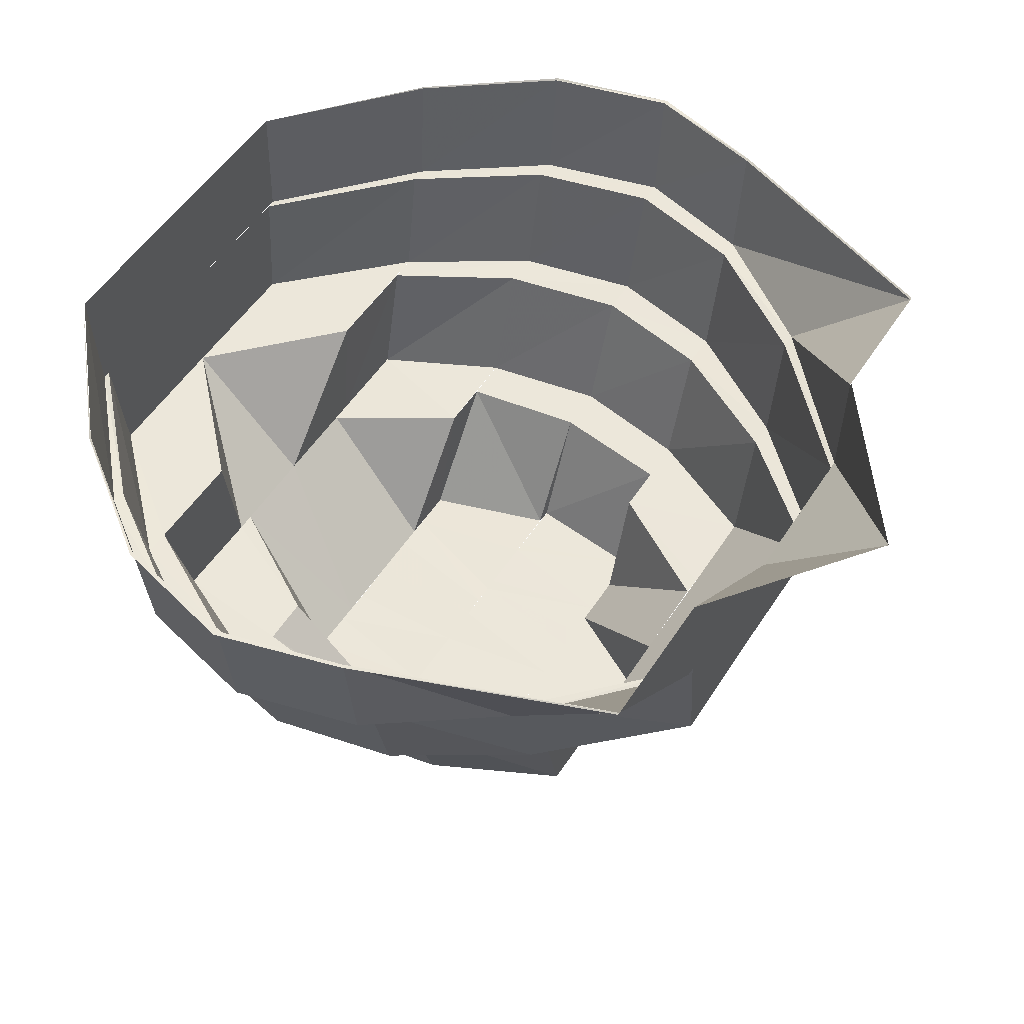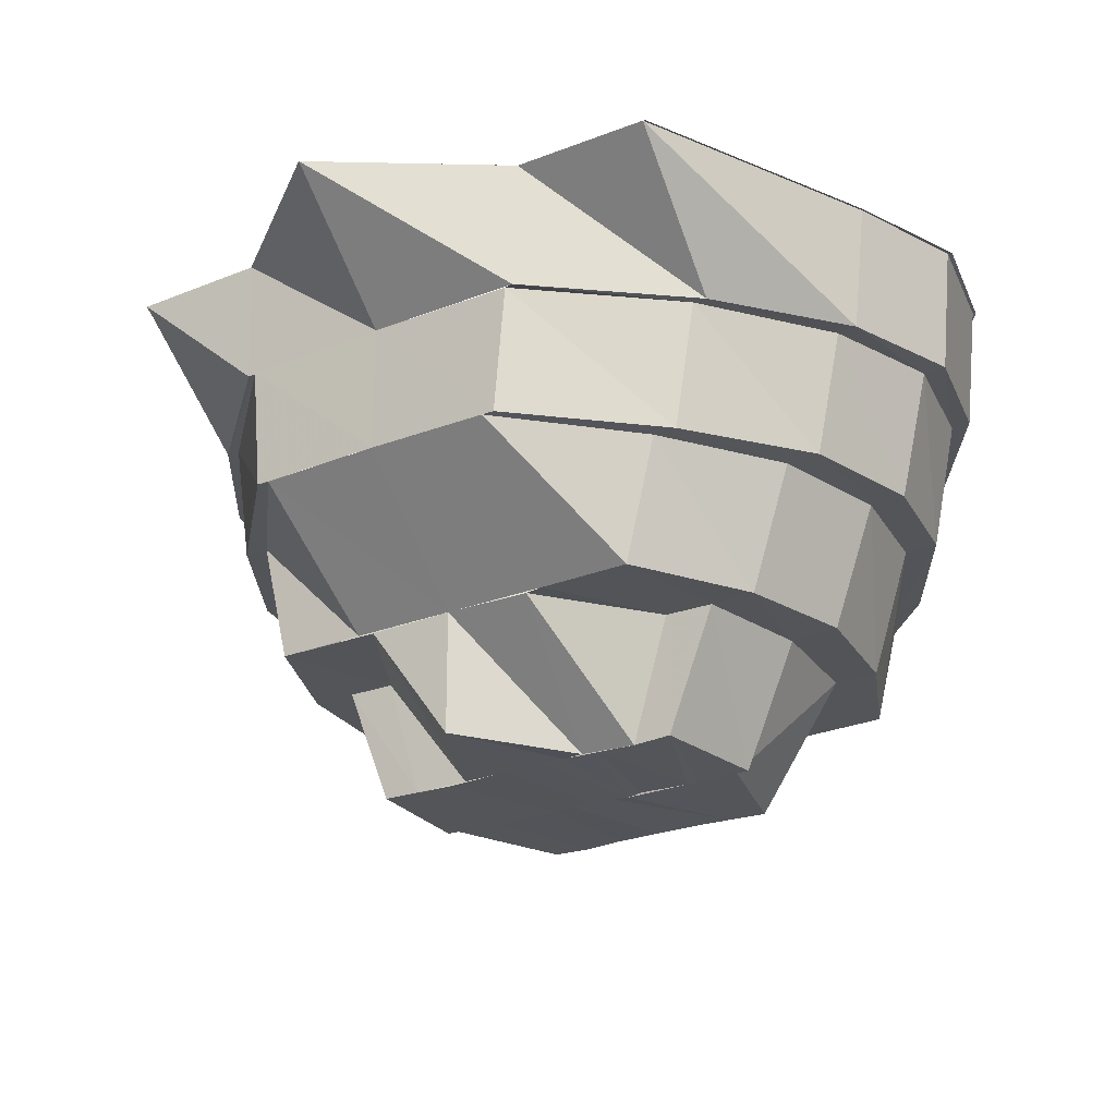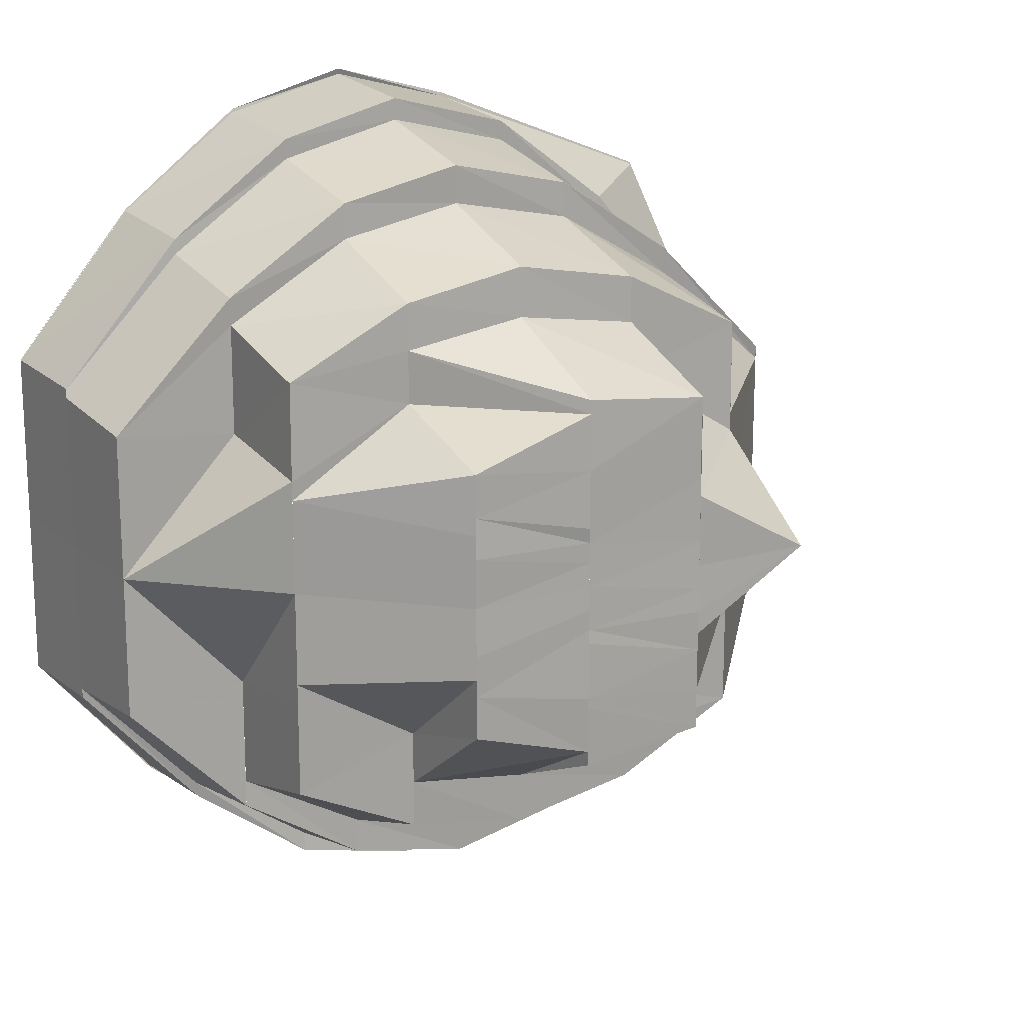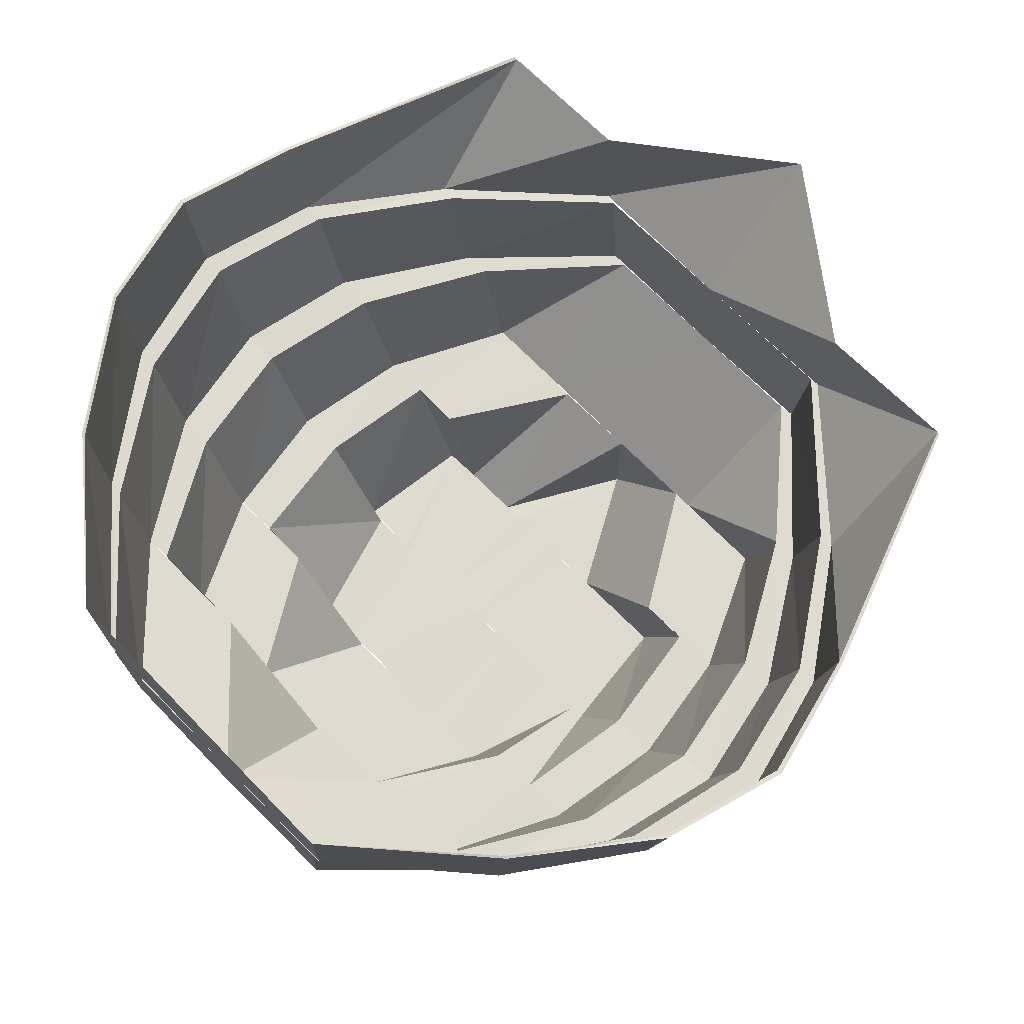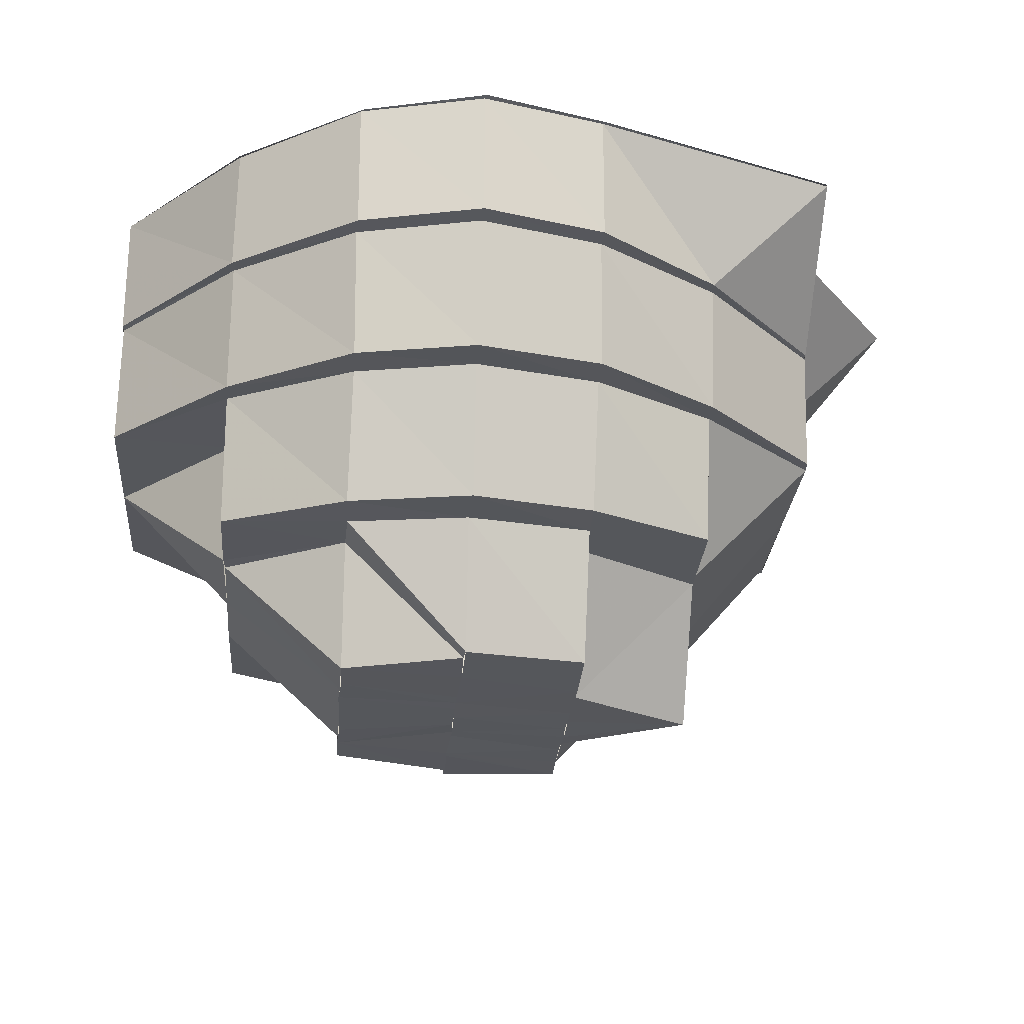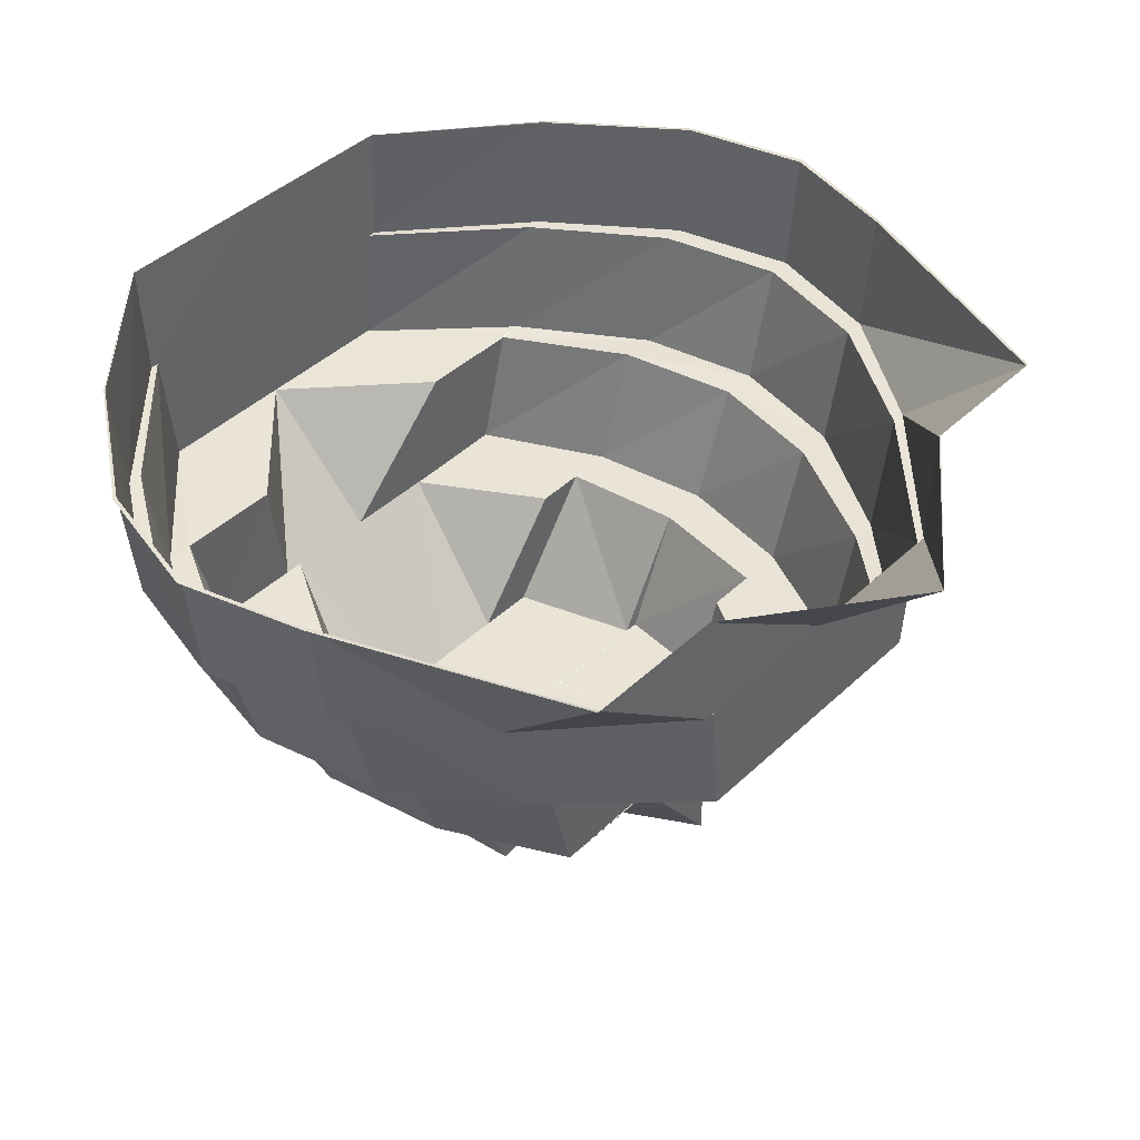
<metadata>
{"format":"obj","ext":"obj","renderer":"f3d","projection":"perspective","resolution":1024,"background":"white","views":[{"elev":52.7,"azim":32.0,"up":"+Y"},{"elev":-24.0,"azim":124.1,"up":"+Y"},{"elev":16.7,"azim":-31.2,"up":"+Z"},{"elev":70.9,"azim":-44.7,"up":"+Y"},{"elev":-26.2,"azim":-4.9,"up":"+Y"},{"elev":43.1,"azim":42.1,"up":"+Y"}]}
</metadata>
<code>
o 25097
v 2166 1866 18.14
v 2166 1866 18.13
v 2166 1866 18.13
v 2166 1866 18.13
v 2166 1866 18.13
v 2166 1866 18.13
v 2166 1866 18.13
v 2166 1866 18.13
v 2166 1866 18.13
v 2166 1866 18.13
v 2166 1866 18.12
v 2166 1866 18.12
v 2166 1866 18.11
v 2166 1866 18.12
v 2166 1866 18.12
v 2166 1866 18.11
v 2166 1866 18.11
v 2166 1866 18.12
v 2166 1866 18.1
v 2166 1866 18.11
v 2166 1866 18.12
v 2166 1866 18.11
v 2166 1866 18.1
v 2166 1866 18.09
v 2166 1866 18.09
v 2166 1866 18.09
v 2166 1866 18.08
v 2166 1866 18.07
v 2166 1866 18.08
v 2166 1866 18.09
v 2166 1866 18.08
v 2166 1866 18.07
v 2166 1866 18.07
v 2166 1866 18.07
v 2166 1866 18.07
v 2166 1866 18.07
v 2166 1866 18.08
v 2166 1866 18.07
v 2166 1866 18.08
v 2166 1866 18.08
v 2166 1866 18.09
v 2166 1866 18.08
v 2166 1866 18.09
v 2166 1866 18.07
v 2166 1866 18.08
v 2166 1866 18.08
v 2166 1866 18.09
v 2166 1866 18.07
v 2166 1866 18.07
v 2166 1866 18.08
v 2166 1866 18.09
v 2166 1866 18.09
v 2166 1866 18.07
v 2166 1866 18.07
v 2166 1866 18.07
v 2166 1866 18.07
v 2166 1866 18.07
v 2166 1866 18.07
v 2166 1866 18.07
v 2166 1866 18.08
v 2166 1866 18.08
v 2166 1866 18.09
v 2166 1866 18.08
v 2166 1866 18.09
v 2166 1866 18.09
v 2166 1866 18.1
v 2166 1866 18.07
v 2166 1866 18.08
v 2166 1866 18.08
v 2166 1866 18.07
v 2166 1866 18.09
v 2166 1866 18.09
v 2166 1866 18.08
v 2166 1866 18.08
v 2166 1866 18.11
v 2166 1866 18.1
v 2166 1866 18.12
v 2166 1866 18.11
v 2166 1866 18.11
v 2166 1866 18.12
v 2166 1866 18.11
v 2166 1866 18.13
v 2166 1866 18.12
v 2166 1866 18.12
v 2166 1866 18.11
v 2166 1866 18.13
v 2166 1866 18.13
v 2166 1866 18.13
v 2166 1866 18.13
v 2166 1866 18.13
v 2166 1866 18.13
v 2166 1866 18.13
v 2166 1866 18.12
v 2166 1866 18.13
v 2166 1866 18.13
v 2166 1866 18.13
v 2166 1866 18.13
v 2166 1866 18.12
v 2166 1866 18.12
v 2166 1866 18.11
v 2166 1866 18.12
v 2166 1866 18.13
v 2166 1866 18.13
v 2166 1866 18.12
v 2166 1866 18.13
v 2166 1866 18.11
v 2166 1866 18.12
v 2166 1866 18.13
v 2166 1866 18.12
v 2166 1866 18.12
v 2166 1866 18.13
v 2166 1866 18.11
v 2166 1866 18.11
v 2166 1866 18.13
v 2166 1866 18.12
v 2166 1866 18.12
v 2166 1866 18.13
v 2166 1866 18.12
v 2166 1866 18.11
v 2166 1866 18.11
v 2166 1866 18.12
v 2166 1866 18.11
v 2166 1866 18.12
v 2166 1866 18.1
v 2166 1866 18.12
v 2166 1866 18.12
v 2166 1866 18.11
v 2166 1866 18.12
v 2166 1866 18.11
v 2166 1866 18.11
v 2166 1866 18.12
v 2166 1866 18.11
v 2166 1866 18.11
v 2166 1866 18.1
v 2166 1866 18.1
v 2166 1866 18.1
v 2166 1866 18.09
v 2166 1866 18.1
v 2166 1866 18.09
v 2166 1866 18.1
v 2166 1866 18.09
v 2166 1866 18.09
v 2166 1866 18.09
v 2166 1866 18.09
v 2166 1866 18.09
v 2166 1866 18.09
v 2166 1866 18.09
v 2166 1866 18.08
v 2166 1866 18.09
v 2166 1866 18.08
v 2166 1866 18.08
v 2166 1866 18.09
v 2166 1866 18.09
v 2166 1866 18.1
v 2166 1866 18.08
v 2166 1866 18.09
v 2166 1866 18.1
v 2166 1866 18.11
v 2166 1866 18.08
v 2166 1866 18.09
v 2166 1866 18.08
v 2166 1866 18.08
v 2166 1866 18.08
v 2166 1866 18.09
v 2166 1866 18.08
v 2166 1866 18.08
v 2166 1866 18.08
v 2166 1866 18.07
v 2166 1866 18.08
v 2166 1866 18.08
v 2166 1866 18.09
v 2166 1866 18.08
v 2166 1866 18.08
v 2166 1866 18.08
v 2166 1866 18.09
v 2166 1866 18.08
v 2166 1866 18.09
v 2166 1866 18.09
v 2166 1866 18.09
v 2166 1866 18.09
v 2166 1866 18.09
v 2166 1866 18.09
v 2166 1866 18.09
v 2166 1866 18.09
v 2166 1866 18.1
v 2166 1866 18.1
v 2166 1866 18.11
v 2166 1866 18.09
v 2166 1866 18.08
v 2166 1866 18.1
v 2166 1866 18.11
v 2166 1866 18.11
v 2166 1866 18.11
v 2166 1866 18.12
v 2166 1866 18.12
v 2166 1866 18.11
v 2166 1866 18.11
v 2166 1866 18.12
v 2166 1866 18.11
v 2166 1866 18.11
v 2166 1866 18.12
v 2166 1866 18.11
v 2166 1866 18.11
v 2166 1866 18.11
v 2166 1866 18.1
v 2166 1866 18.1
v 2166 1866 18.11
v 2166 1866 18.11
v 2166 1866 18.12
v 2166 1866 18.1
v 2166 1866 18.1
v 2166 1866 18.1
v 2166 1866 18.1
v 2166 1866 18.1
v 2166 1866 18.1
v 2166 1866 18.1
v 2166 1866 18.1
v 2166 1866 18.09
v 2166 1866 18.1
v 2166 1866 18.09
v 2166 1866 18.09
v 2166 1866 18.09
v 2166 1866 18.09
v 2166 1866 18.09
v 2166 1866 18.09
v 2166 1866 18.08
v 2166 1866 18.09
v 2166 1866 18.09
v 2166 1866 18.08
v 2166 1866 18.08
v 2166 1866 18.07
v 2166 1866 18.08
v 2166 1866 18.07
v 2166 1866 18.09
v 2166 1866 18.08
v 2166 1866 18.07
v 2166 1866 18.07
v 2166 1866 18.06
v 2166 1866 18.07
v 2166 1866 18.07
v 2166 1866 18.07
v 2166 1866 18.07
v 2166 1866 18.07
v 2166 1866 18.07
v 2166 1866 18.07
v 2166 1866 18.08
v 2166 1866 18.08
v 2166 1866 18.09
v 2166 1866 18.1
v 2166 1866 18.09
v 2166 1866 18.12
v 2166 1866 18.13
v 2166 1866 18.12
v 2166 1866 18.13
v 2166 1866 18.12
v 2166 1866 18.11
v 2166 1866 18.11
v 2166 1866 18.1
v 2166 1866 18.09
v 2166 1866 18.09
v 2166 1866 18.1
v 2166 1866 18.08
v 2166 1866 18.09
v 2166 1866 18.12
v 2166 1866 18.11
v 2166 1866 18.12
v 2166 1866 18.12
v 2166 1866 18.13
v 2166 1866 18.12
v 2166 1866 18.11
v 2166 1866 18.1
v 2166 1866 18.11
v 2166 1866 18.12
v 2166 1866 18.12
v 2166 1866 18.11
v 2166 1866 18.12
v 2166 1866 18.11
v 2166 1866 18.11
v 2166 1866 18.09
v 2166 1866 18.08
v 2166 1866 18.09
f 1 2 3
f 4 3 5
f 6 1 7
f 7 2 8
f 5 9 10
f 2 11 9
f 8 11 12
f 11 13 14
f 10 14 15
f 15 16 17
f 14 16 18
f 16 19 20
f 21 20 22
f 20 19 23
f 19 24 23
f 23 24 25
f 26 27 25
f 27 28 29
f 30 29 31
f 31 32 33
f 28 34 32
f 34 35 36
f 35 37 38
f 38 39 40
f 39 41 40
f 42 41 43
f 38 40 44
f 44 40 45
f 46 47 45
f 48 38 44
f 49 45 50
f 50 51 52
f 44 45 53
f 54 44 53
f 48 44 54
f 54 53 55
f 56 57 48
f 58 56 59
f 59 36 48
f 60 58 61
f 62 61 63
f 64 60 65
f 66 65 62
f 59 48 67
f 67 48 54
f 68 59 67
f 69 70 68
f 71 69 72
f 68 67 73
f 67 54 74
f 73 67 74
f 74 54 55
f 75 23 66
f 23 65 76
f 77 78 75
f 78 23 79
f 80 79 81
f 82 83 77
f 84 85 83
f 86 18 83
f 87 84 86
f 86 83 88
f 89 87 90
f 90 91 86
f 92 93 91
f 94 92 95
f 96 95 90
f 97 89 96
f 98 97 99
f 100 99 101
f 102 94 103
f 104 103 105
f 106 107 104
f 96 90 108
f 109 96 108
f 110 111 109
f 112 110 113
f 108 90 114
f 90 86 114
f 114 86 88
f 109 108 115
f 108 114 116
f 115 108 116
f 114 88 117
f 116 114 117
f 117 88 118
f 119 109 115
f 120 121 119
f 119 115 122
f 122 115 123
f 115 116 123
f 124 119 122
f 116 117 125
f 123 116 125
f 125 117 126
f 117 118 126
f 123 125 127
f 125 126 128
f 129 123 127
f 127 128 130
f 130 131 132
f 133 127 130
f 129 127 133
f 134 129 133
f 124 129 134
f 134 133 135
f 136 134 135
f 137 124 138
f 139 140 136
f 141 124 142
f 143 141 142
f 144 141 143
f 144 145 141
f 146 144 147
f 148 149 146
f 150 145 144
f 151 150 152
f 150 153 145
f 145 154 124
f 153 154 145
f 154 119 124
f 155 153 150
f 155 156 153
f 156 157 154
f 51 157 156
f 157 158 154
f 154 158 113
f 159 160 155
f 161 155 150
f 161 150 162
f 163 162 164
f 165 161 162
f 166 161 165
f 167 155 161
f 168 159 167
f 166 167 161
f 167 169 155
f 170 171 169
f 55 167 166
f 55 53 167
f 172 166 165
f 173 55 166
f 173 166 172
f 74 55 173
f 172 174 175
f 176 74 173
f 73 74 176
f 176 173 177
f 178 73 176
f 179 176 177
f 180 73 178
f 177 172 181
f 181 172 182
f 183 177 181
f 179 177 183
f 181 182 184
f 185 179 183
f 186 180 178
f 186 179 185
f 76 180 186
f 187 76 186
f 188 189 180
f 190 188 180
f 191 190 187
f 192 186 185
f 193 186 192
f 194 191 195
f 196 187 193
f 197 193 192
f 196 193 197
f 198 199 196
f 200 196 197
f 201 195 196
f 201 196 200
f 202 201 200
f 200 197 203
f 203 197 204
f 203 204 205
f 205 204 206
f 207 202 203
f 208 207 203
f 208 203 206
f 207 209 202
f 209 201 202
f 204 210 206
f 211 208 206
f 206 210 212
f 210 185 212
f 211 206 213
f 212 185 213
f 135 211 213
f 185 214 213
f 215 135 213
f 213 214 216
f 214 184 216
f 217 215 213
f 216 184 217
f 217 136 215
f 218 136 217
f 219 218 217
f 184 220 217
f 220 218 219
f 184 182 220
f 220 143 218
f 221 222 220
f 223 224 220
f 225 224 223
f 225 226 227
f 228 229 230
f 229 231 232
f 230 231 233
f 234 232 235
f 235 236 237
f 231 238 236
f 233 238 239
f 237 240 241
f 238 242 240
f 239 242 243
f 241 244 245
f 242 246 244
f 243 246 247
f 248 249 250
f 251 252 253
f 253 252 254
f 252 1 254
f 255 254 4
f 253 254 107
f 256 253 107
f 256 107 158
f 257 253 256
f 157 257 256
f 258 257 157
f 259 258 157
f 260 261 259
f 262 259 263
f 264 265 266
f 118 266 267
f 268 269 118
f 269 270 267
f 270 271 272
f 118 267 273
f 273 267 195
f 273 195 201
f 126 118 273
f 209 273 201
f 126 273 209
f 128 126 209
f 274 209 275
f 276 277 278
f 279 280 281

</code>
